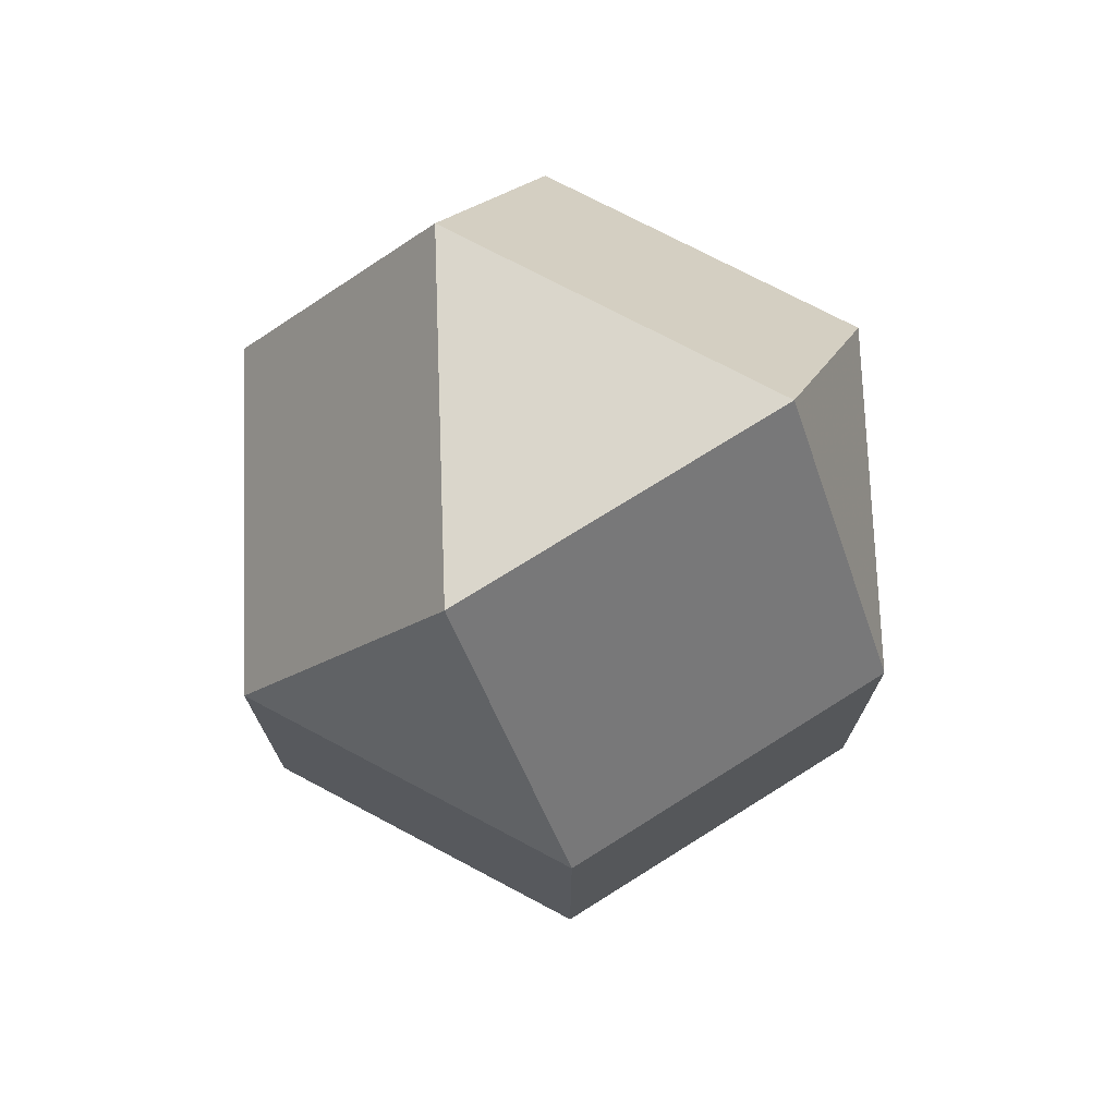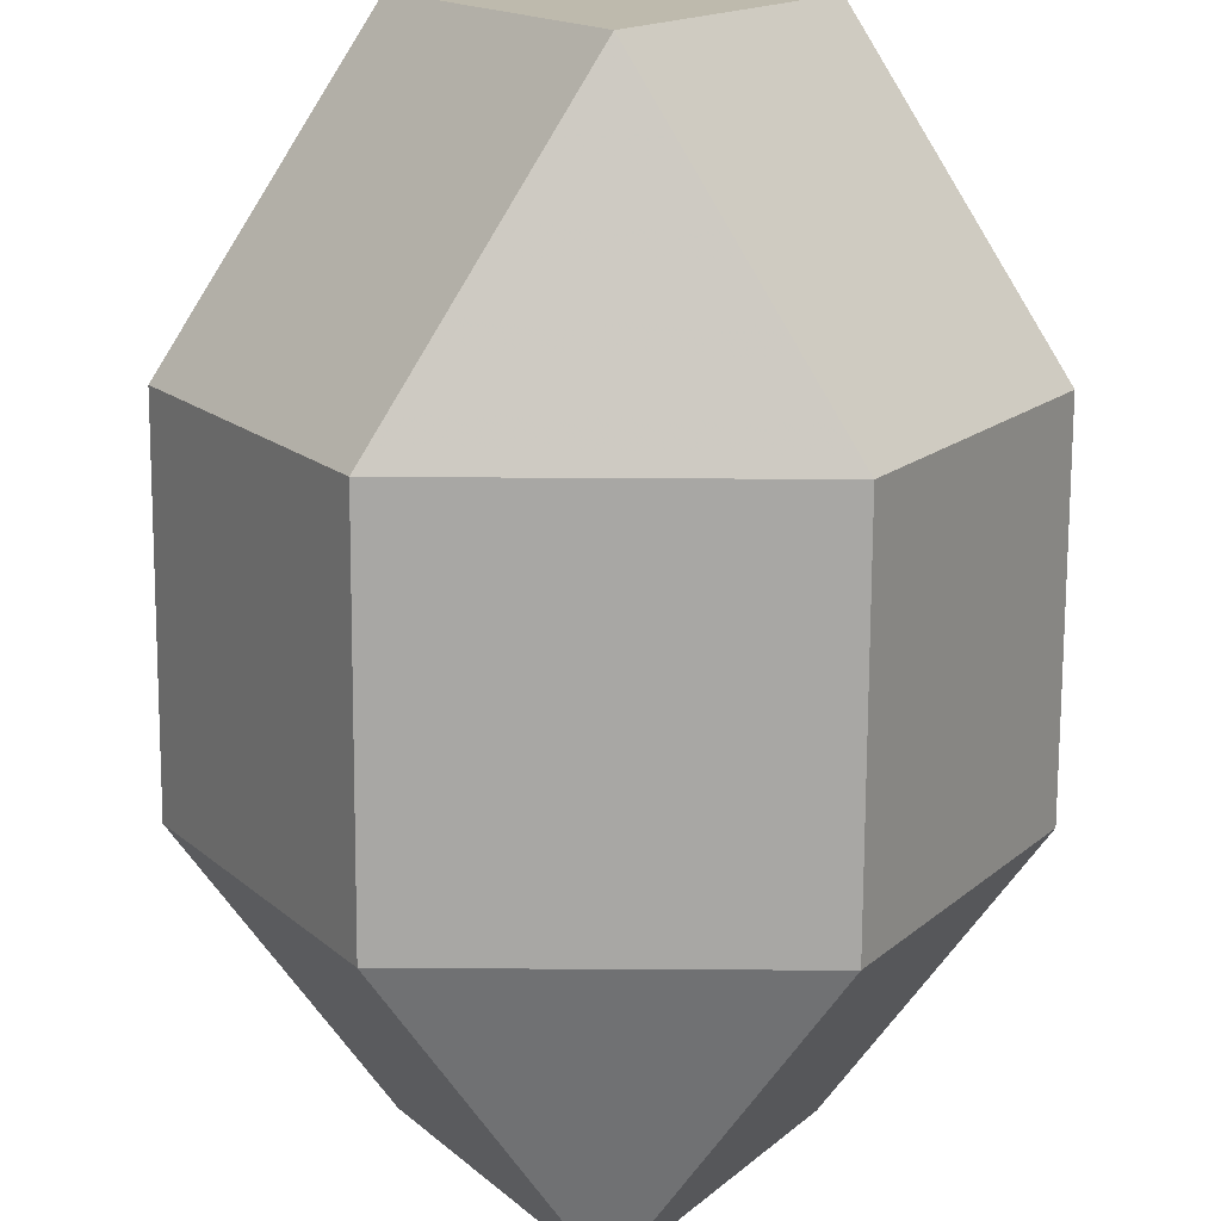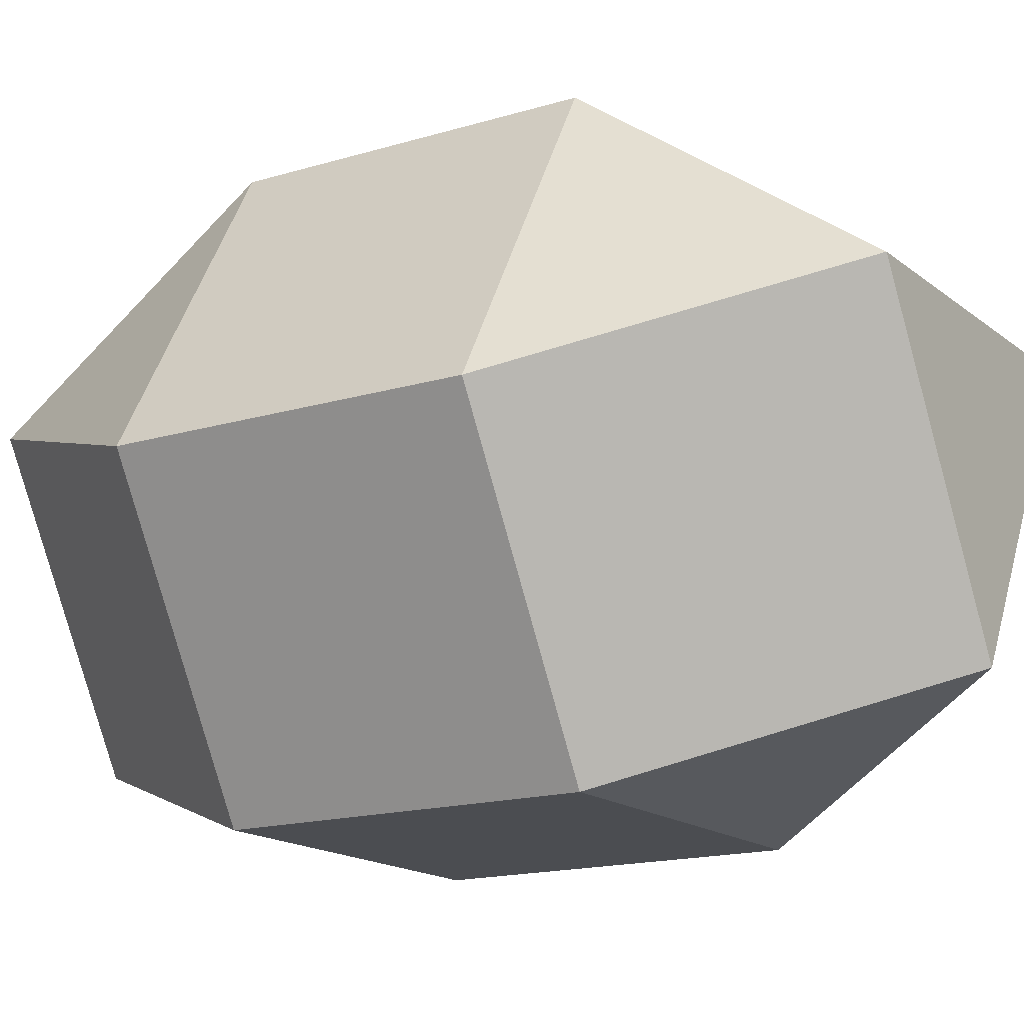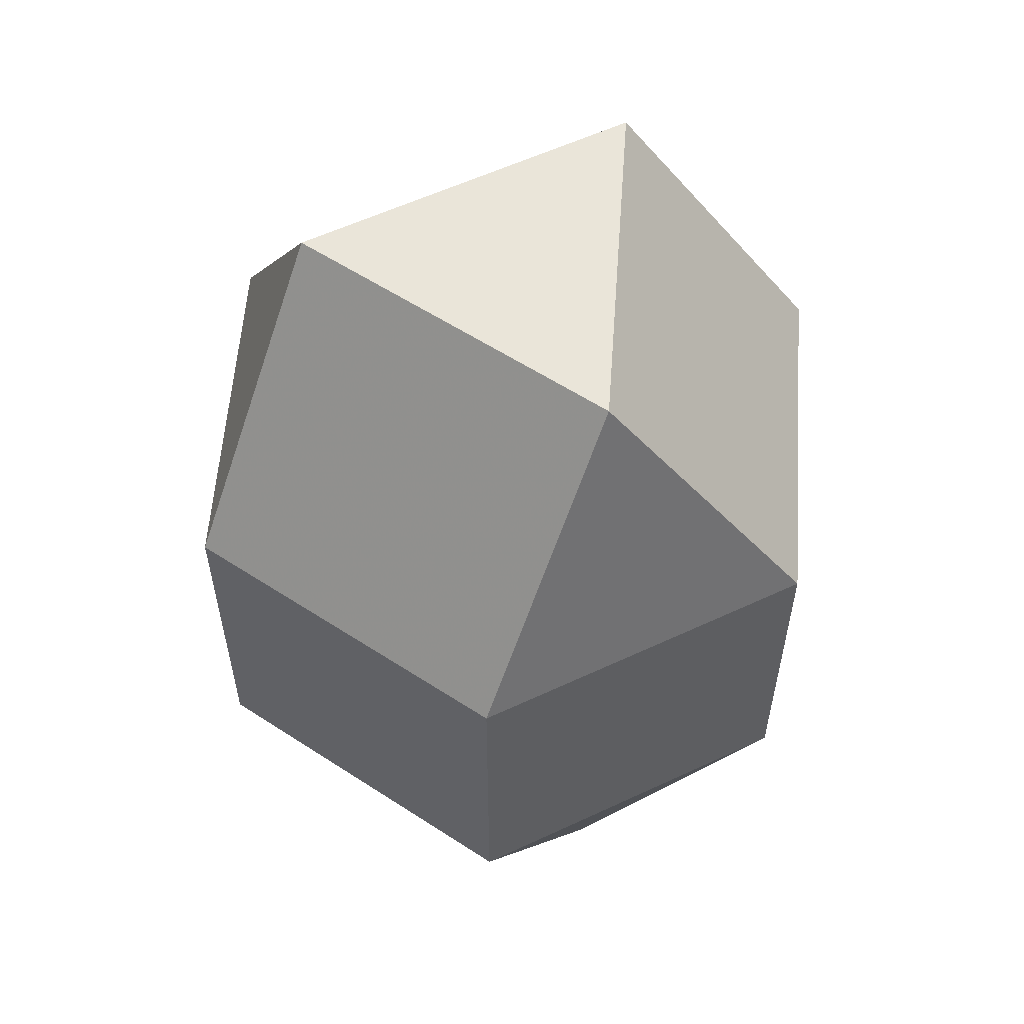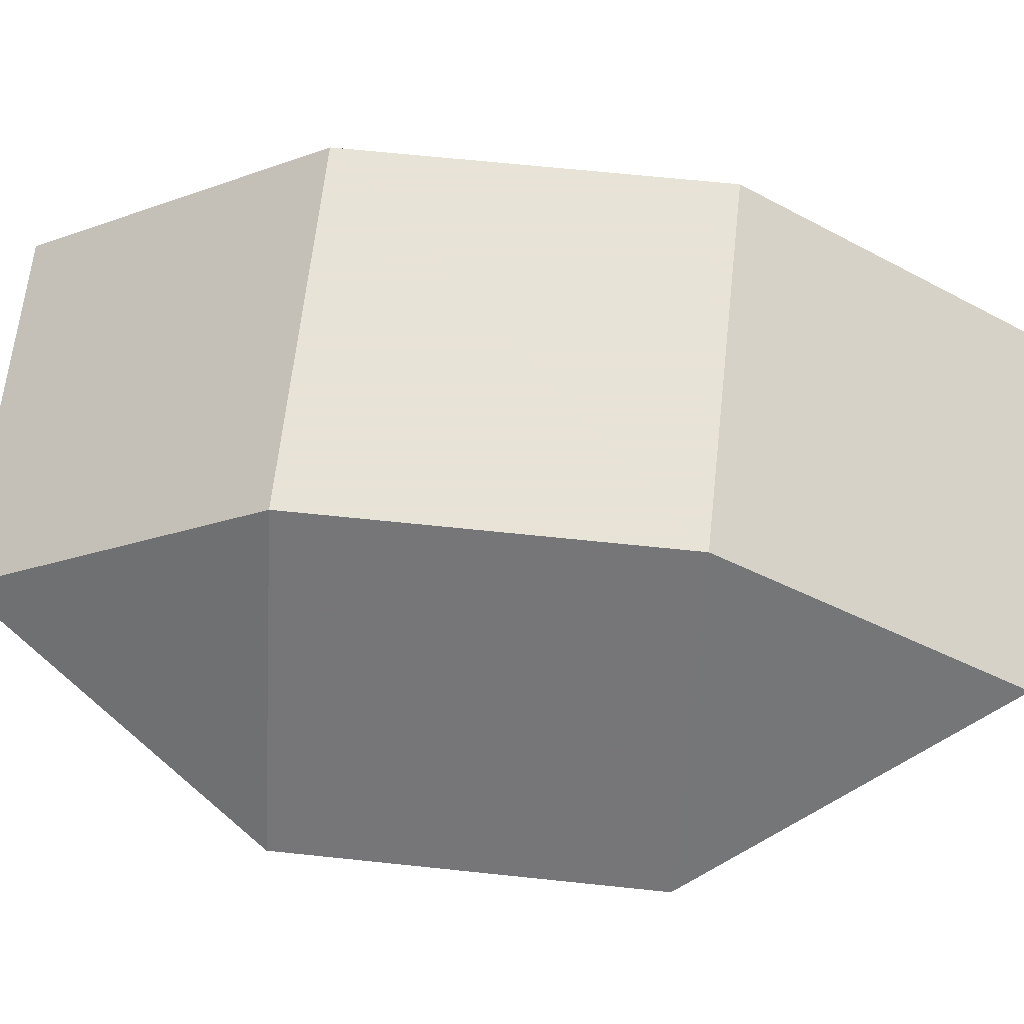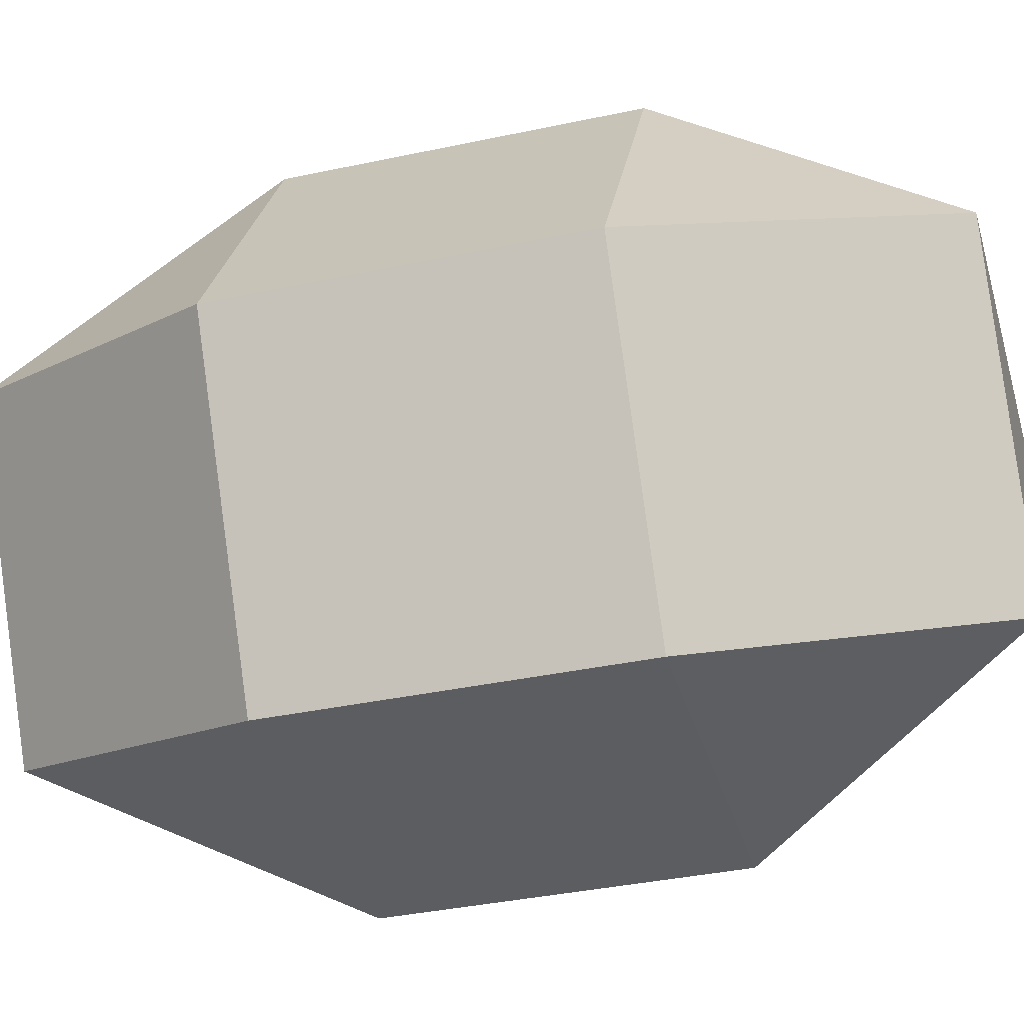
<metadata>
{"format":"obj","ext":"obj","renderer":"f3d","projection":"perspective","resolution":1024,"background":"white","views":[{"elev":73.9,"azim":147.9,"up":"+Z"},{"elev":-74.6,"azim":-0.3,"up":"+Y"},{"elev":-16.0,"azim":-57.7,"up":"+Y"},{"elev":57.8,"azim":-145.9,"up":"+Z"},{"elev":62.6,"azim":-83.8,"up":"+Y"},{"elev":-36.7,"azim":105.6,"up":"+Y"}]}
</metadata>
<code>
v -0.3478 -0.6024  0.3478
v -0.6956  0  0.3478
v -0.3478  0.6024  0.3478
v  0.3478  0.6024  0.3478
v  0.6956  0  0.3478
v  0.3478 -0.6024  0.3478
v -0.3478 -0.6024 -0.3478
v -0.6956  0 -0.3478
v -0.3478  0.6024 -0.3478
v  0.3478  0.6024 -0.3478
v  0.6956 -0 -0.3478
v  0.3478 -0.6024 -0.3478
v  0 -0.4016  0.9158
v  0.3478  0.2008  0.9158
v -0.3478  0.2008  0.9158
v -0.3478  0.2008 -0.9158
v  0.3478  0.2008 -0.9158
v  0 -0.4016 -0.9158
f 1 2 8 7
f 1 7 12 6
f 1 6 13
f 1 13 15 2
f 2 3 9 8
f 2 15 3
f 3 4 10 9
f 3 15 14 4
f 4 5 11 10
f 4 14 5
f 5 6 12 11
f 5 14 13 6
f 7 8 16 18
f 7 18 12
f 8 9 16
f 9 10 17 16
f 10 11 17
f 11 12 18 17
f 13 14 15
f 16 17 18

</code>
